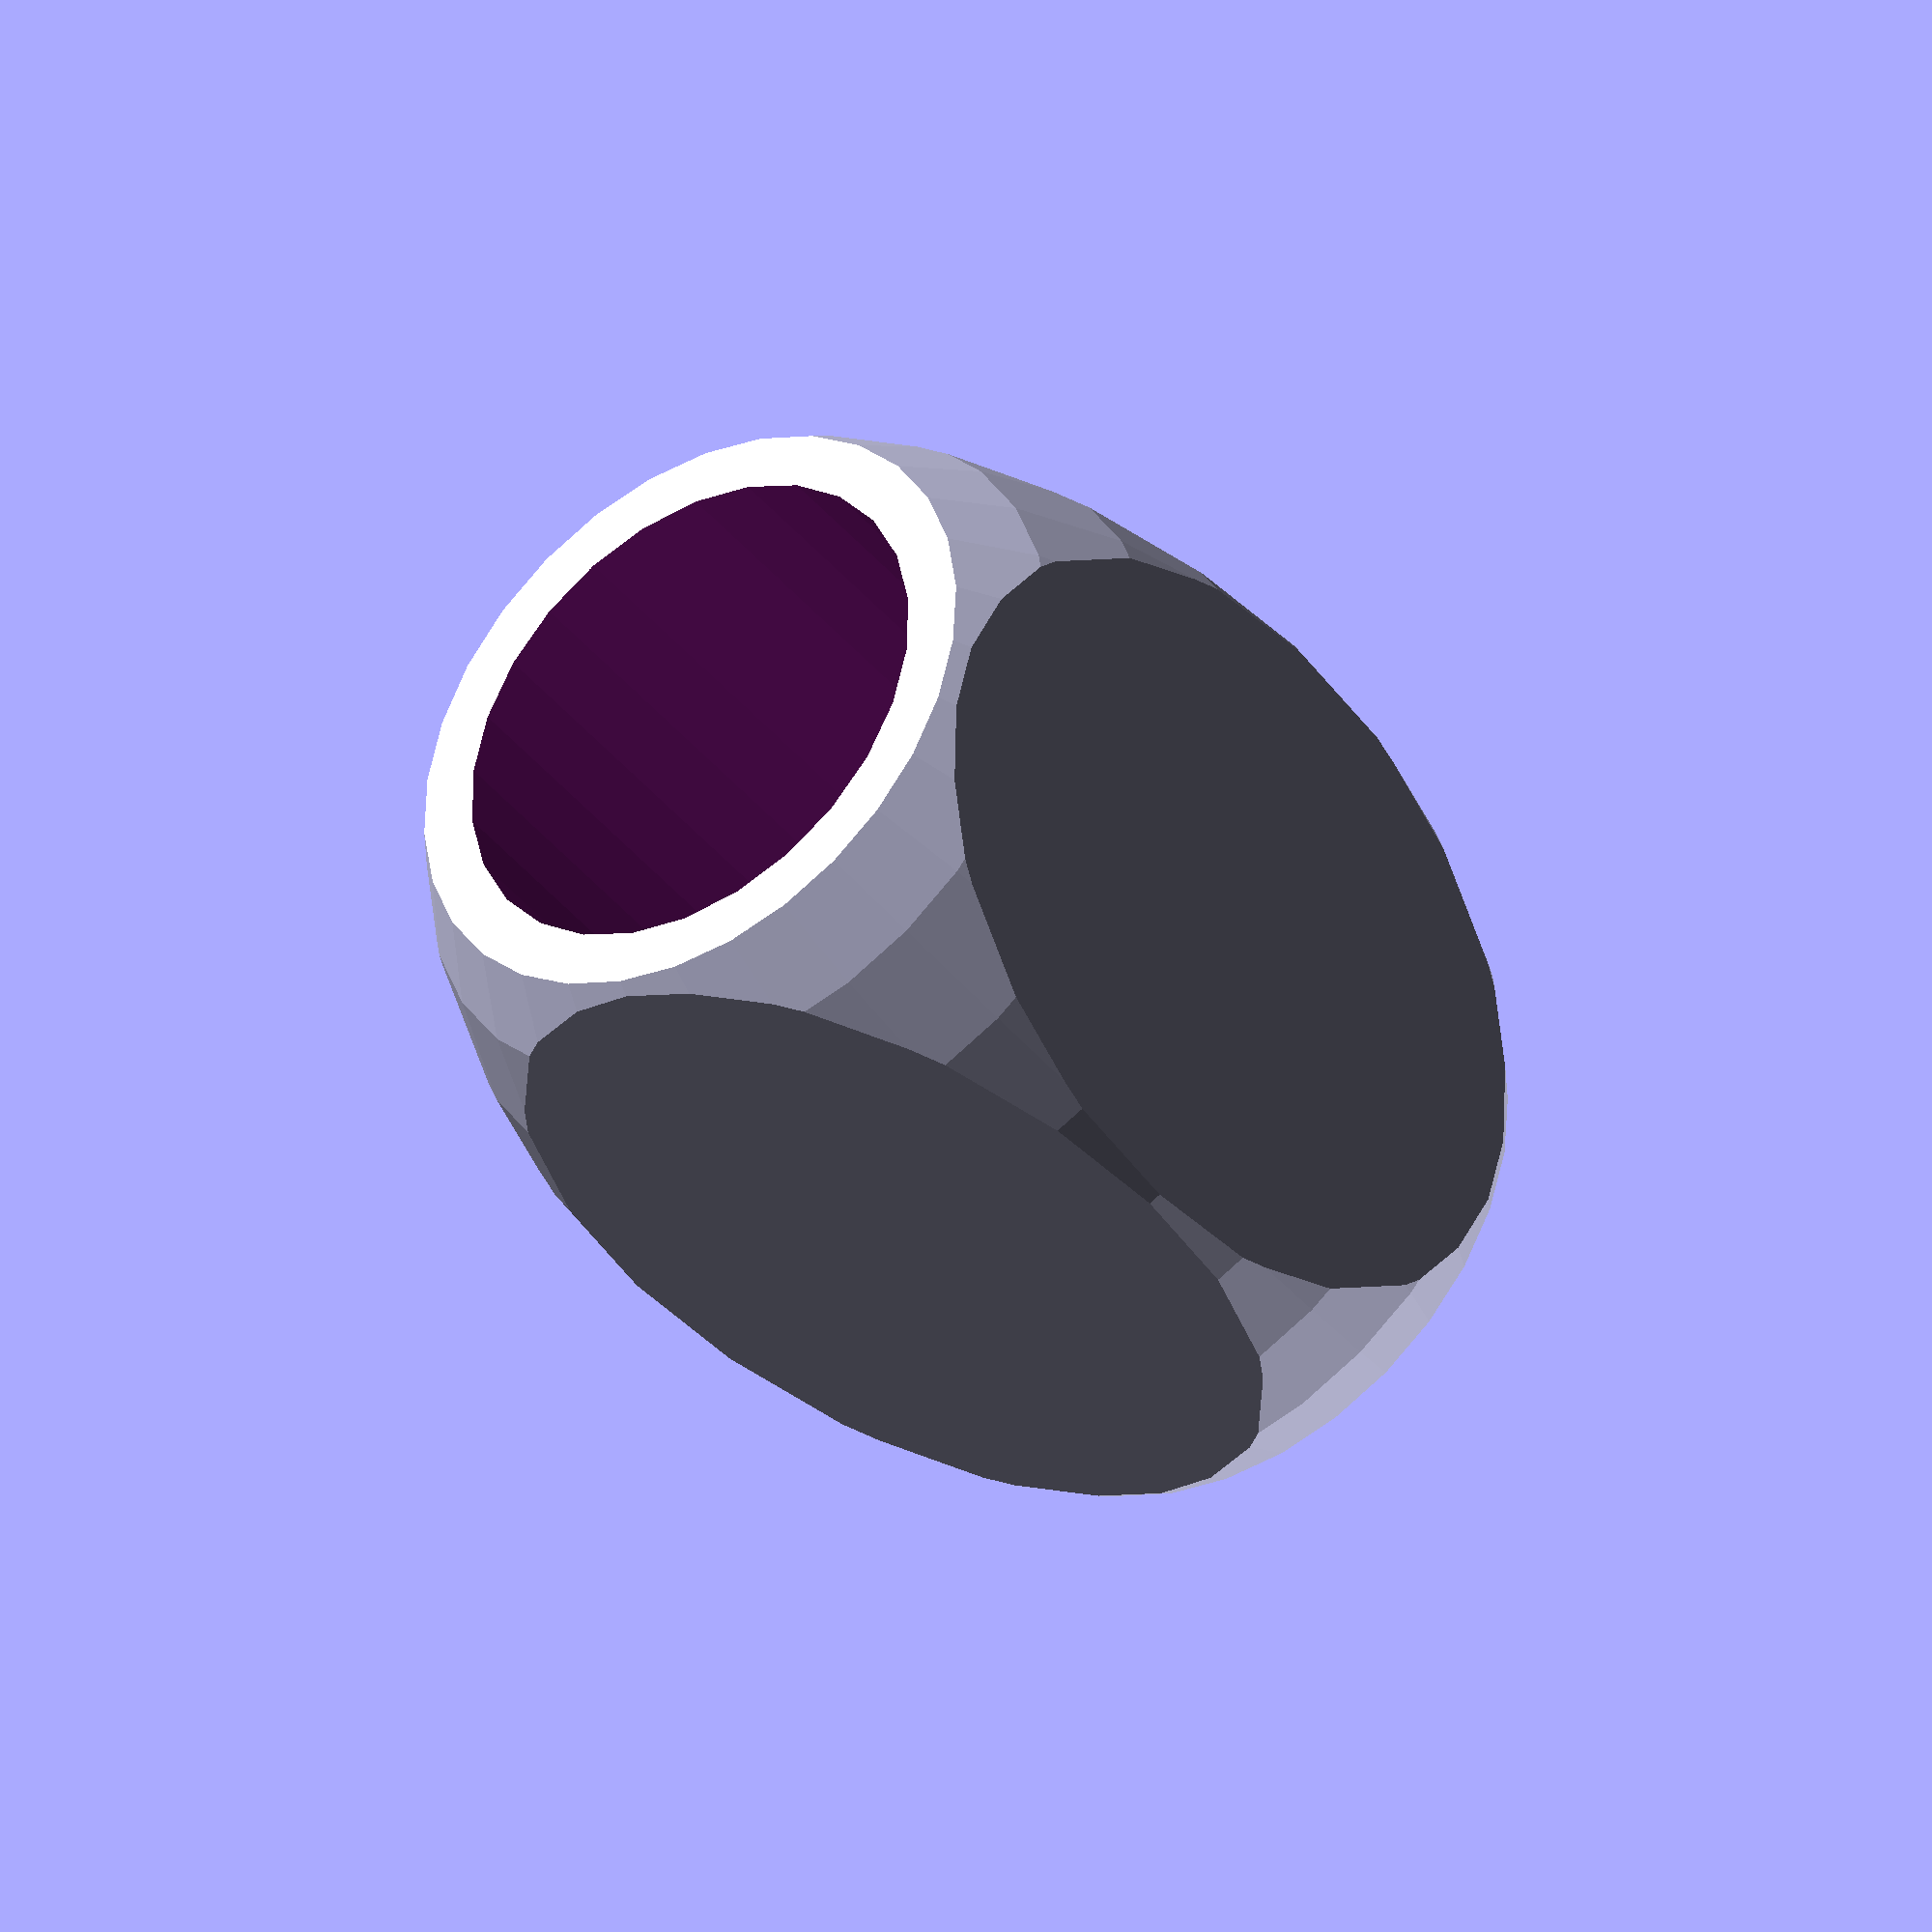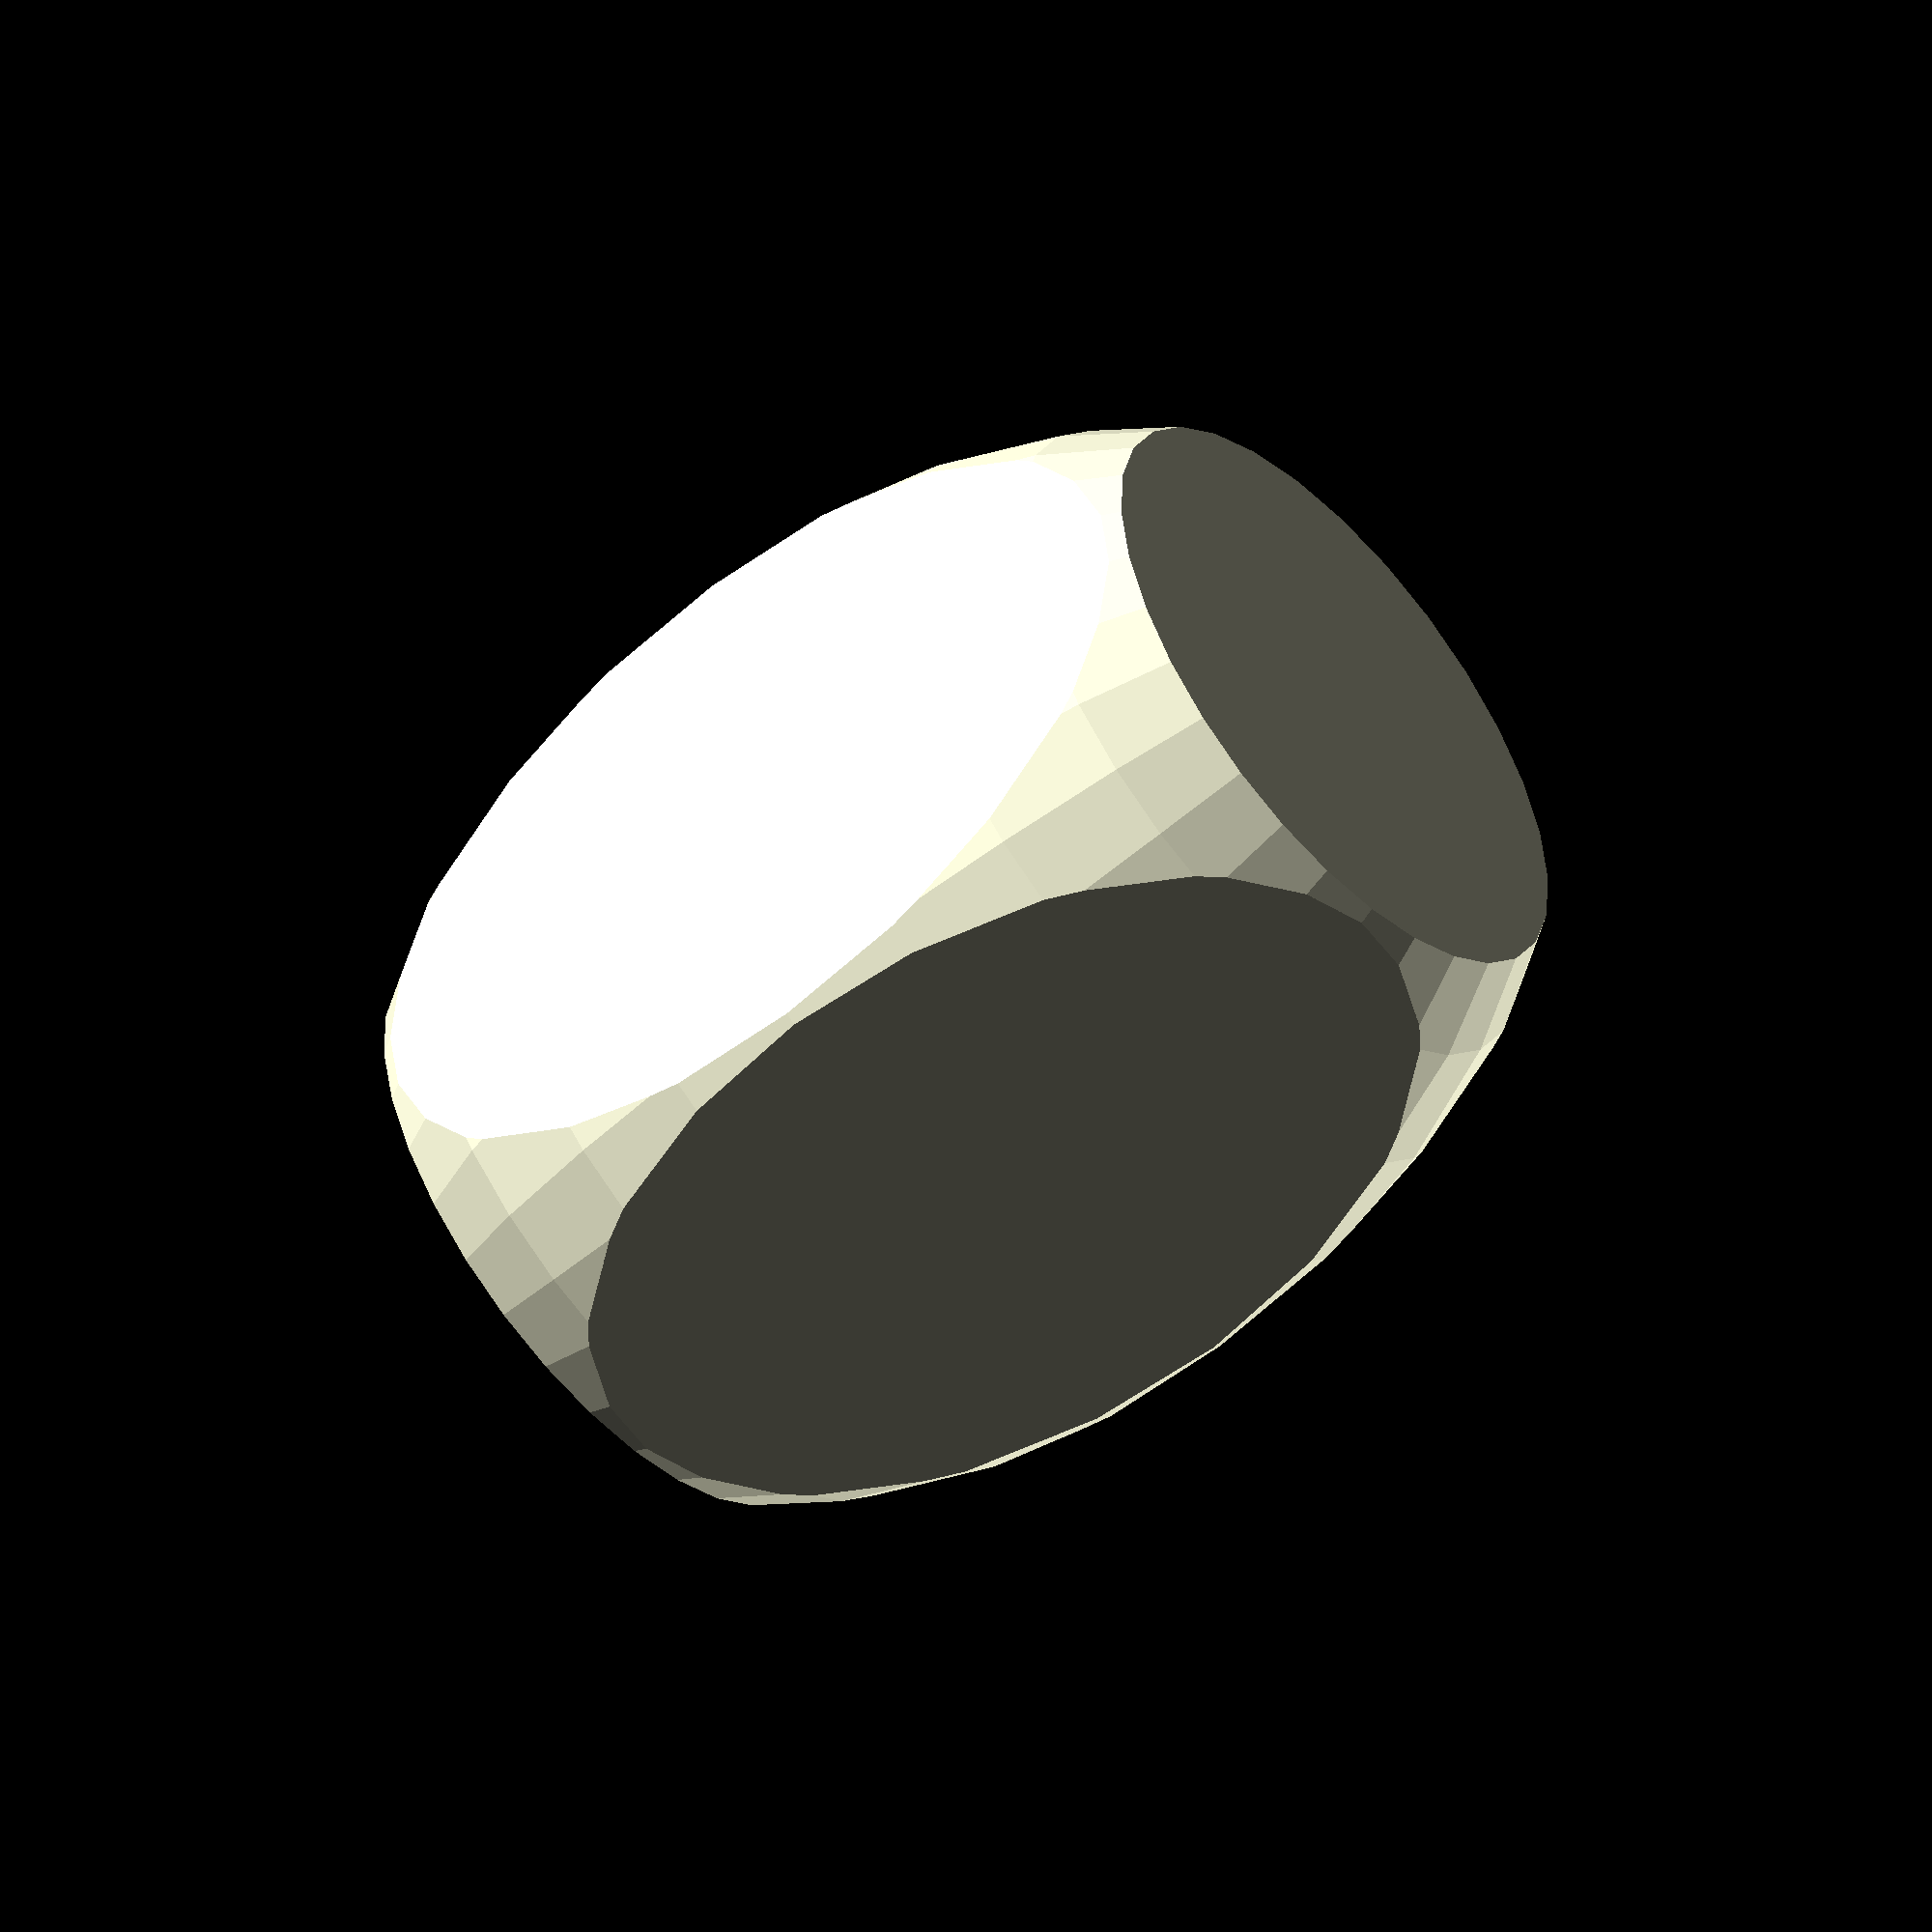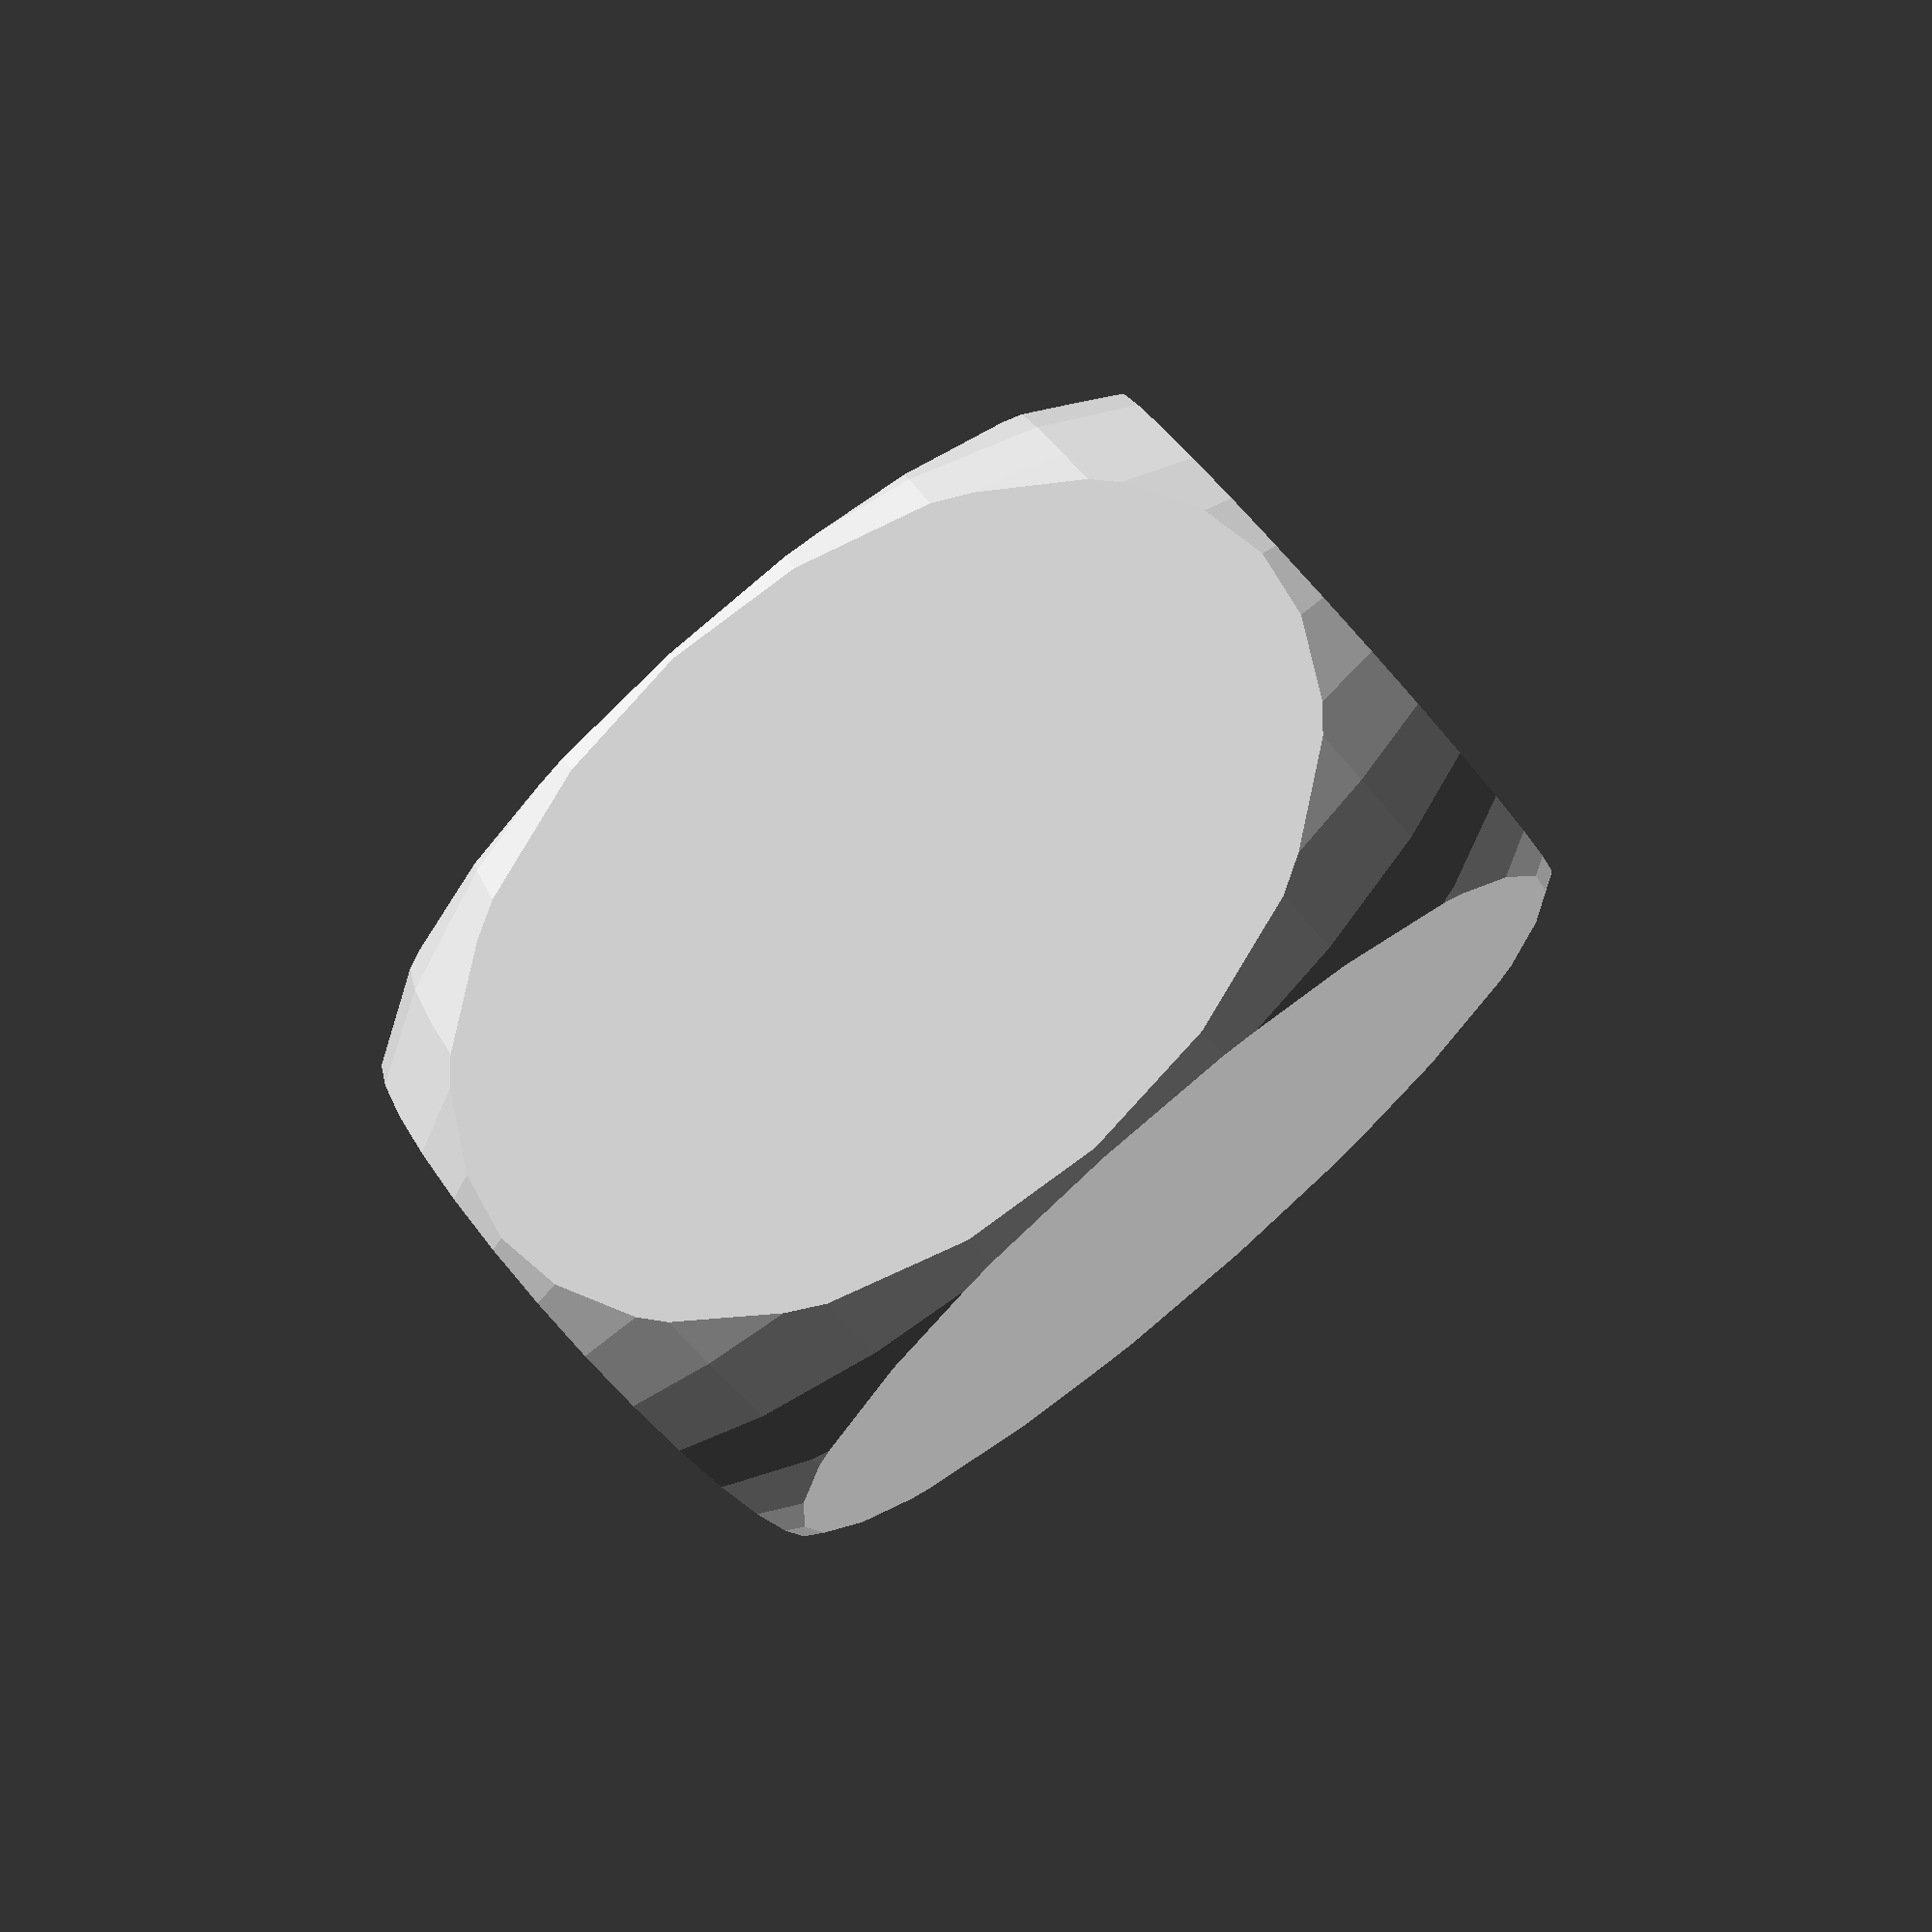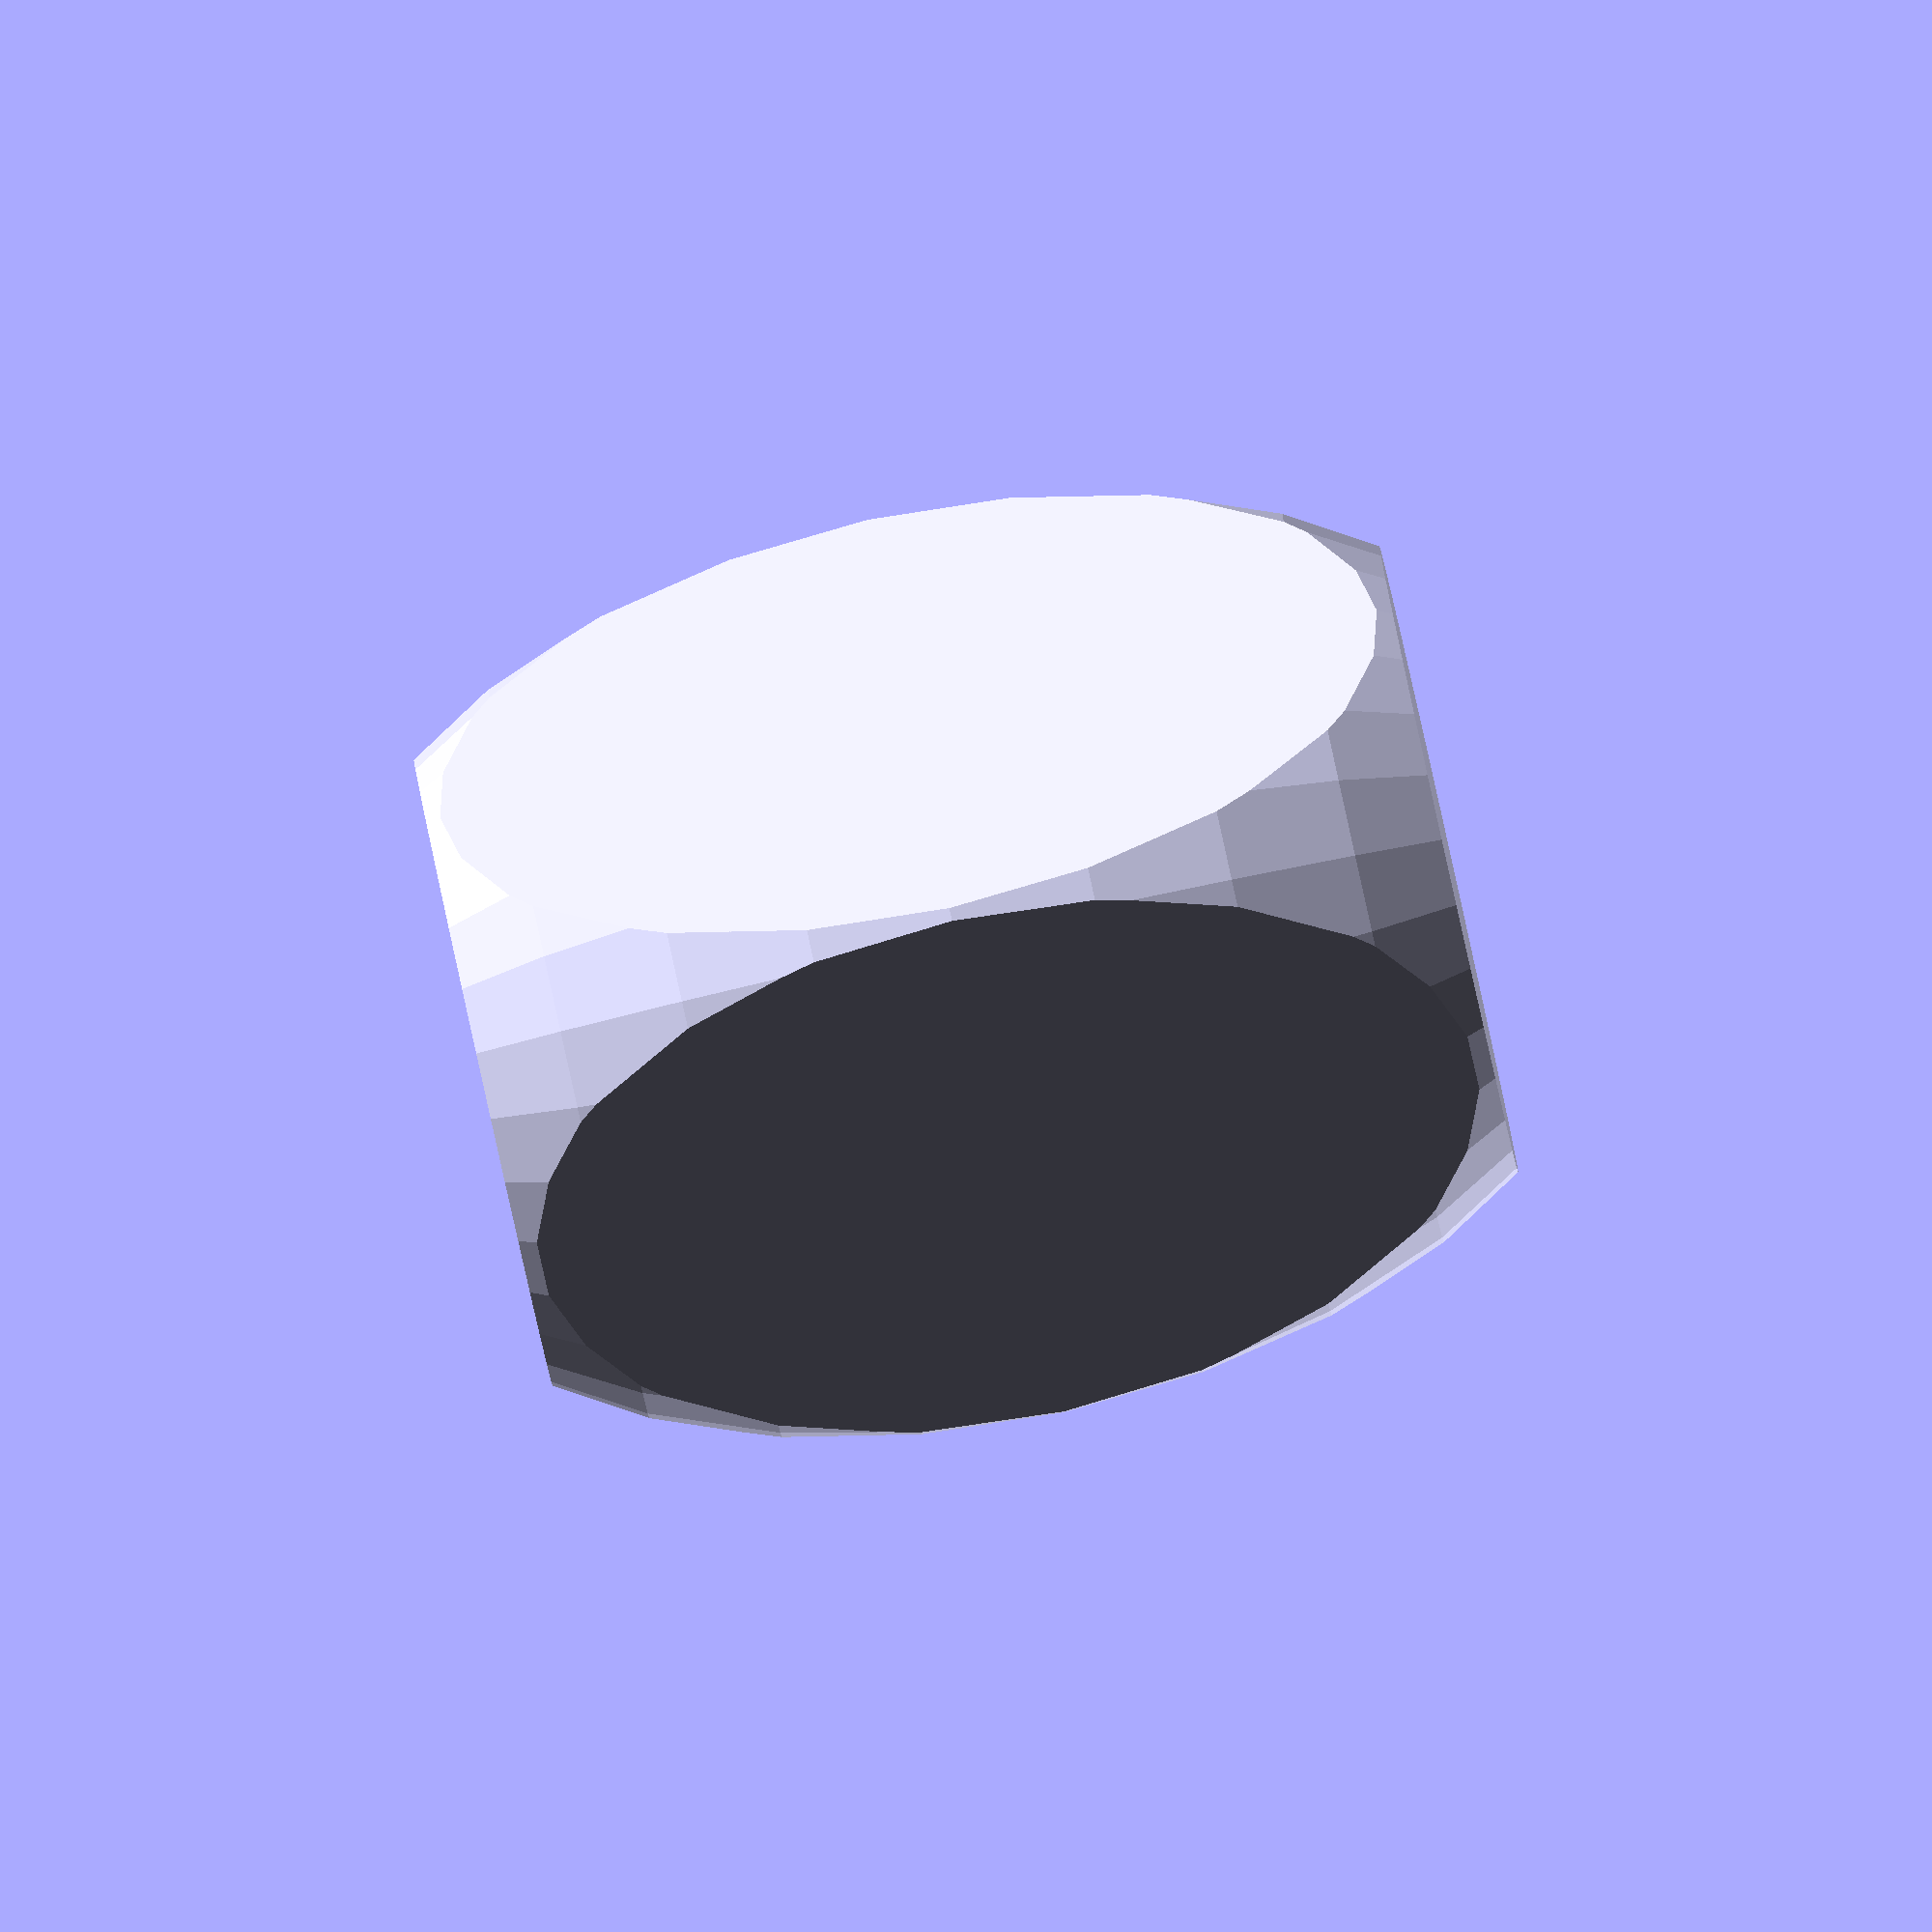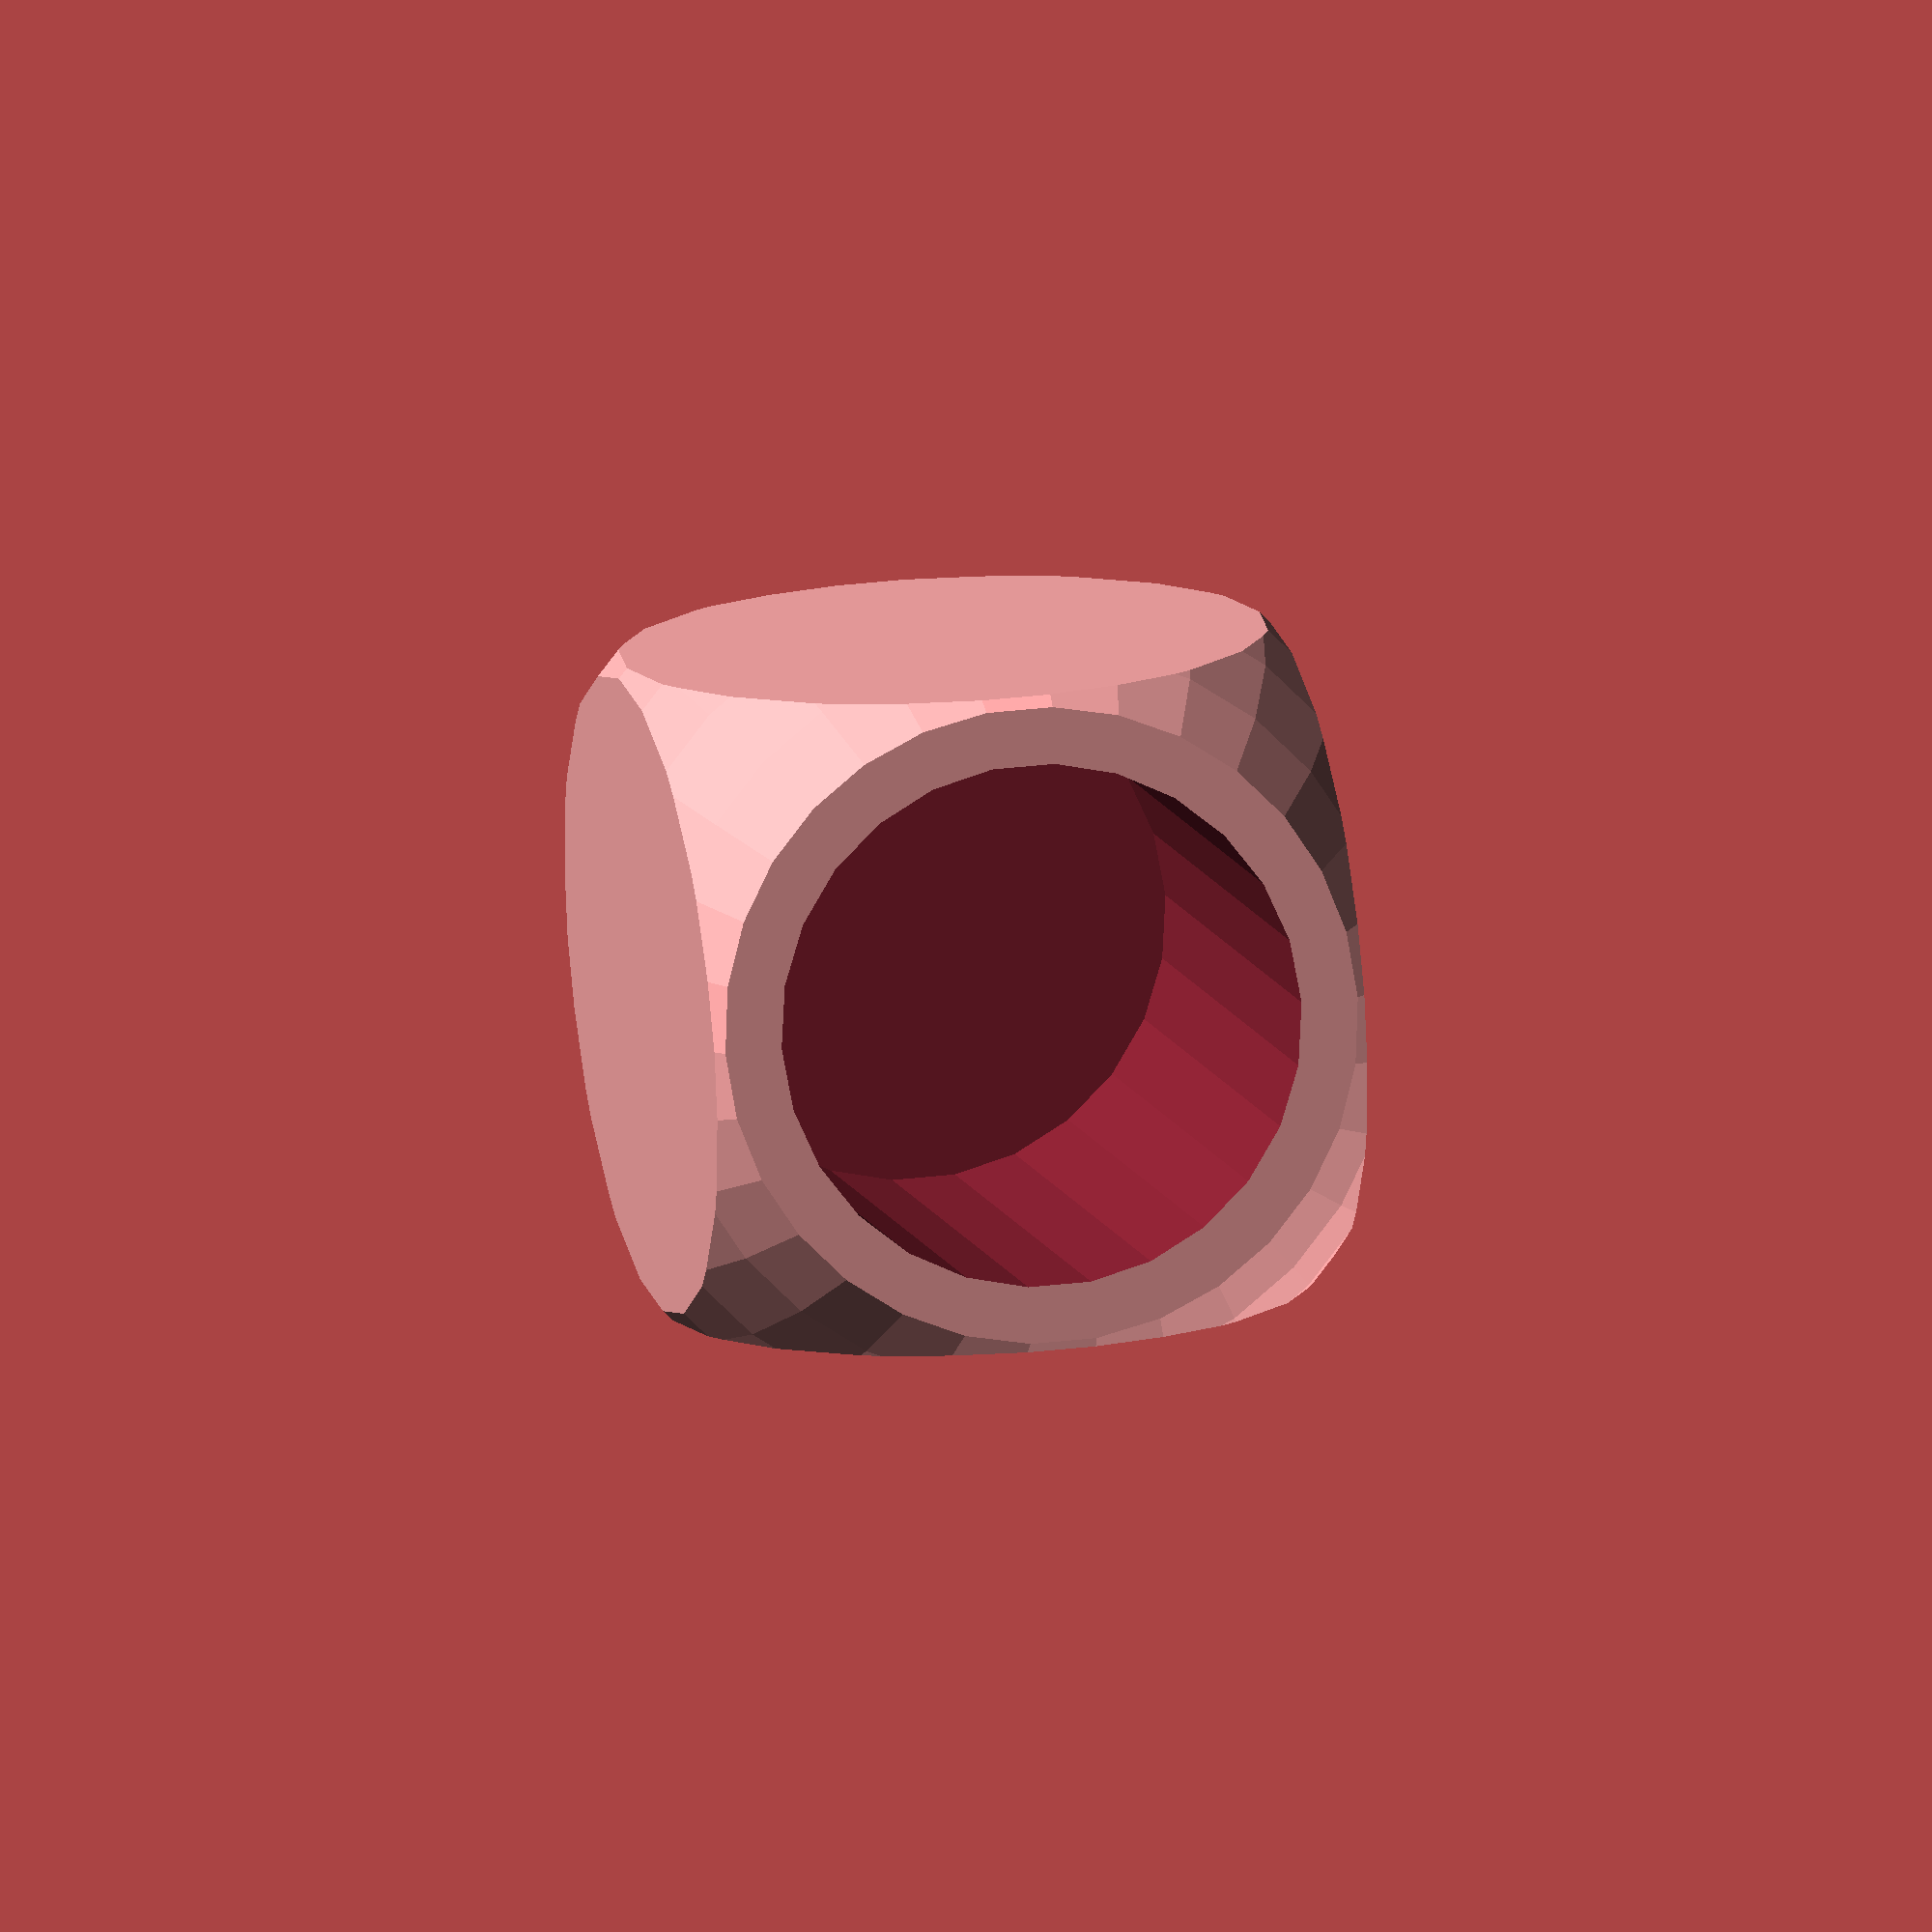
<openscad>
scale([2,2,3]) {
    difference() {
        intersection() {
          cube([20,20,20], center=true);
          sphere(14);
        }
        translate([0,0,-8]) 
            cylinder(r=8,h=22);
    }
}

</openscad>
<views>
elev=218.6 azim=105.3 roll=146.1 proj=o view=solid
elev=235.3 azim=100.0 roll=48.2 proj=o view=solid
elev=265.2 azim=111.5 roll=228.0 proj=p view=solid
elev=87.8 azim=216.2 roll=102.5 proj=o view=wireframe
elev=353.0 azim=176.0 roll=351.2 proj=o view=solid
</views>
